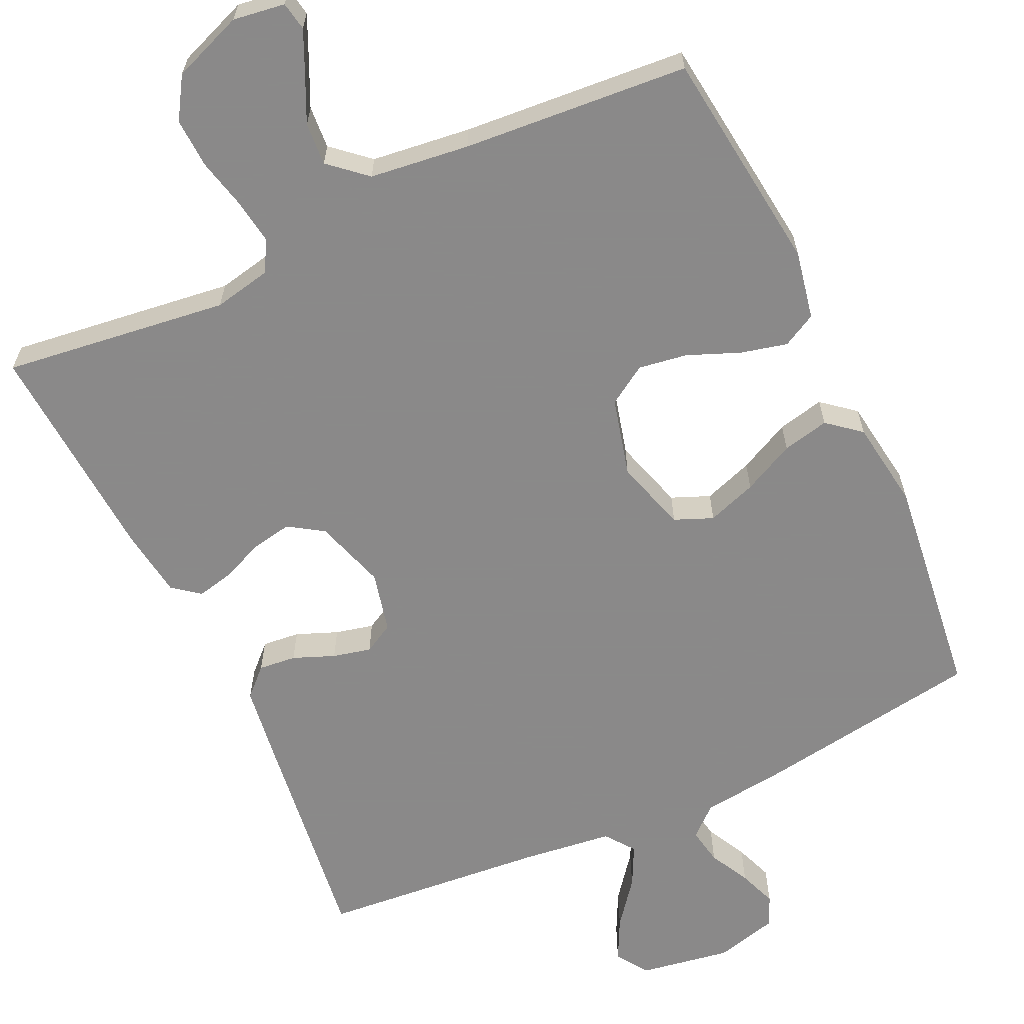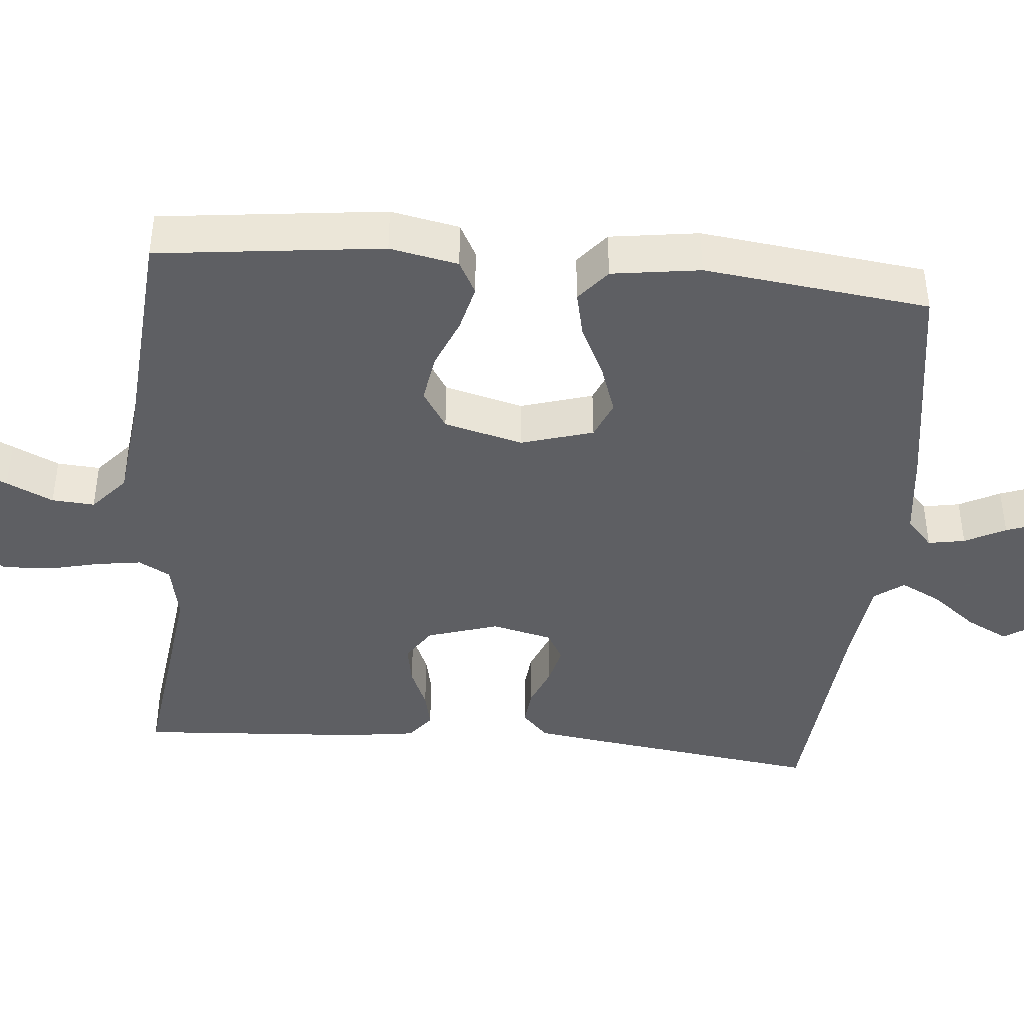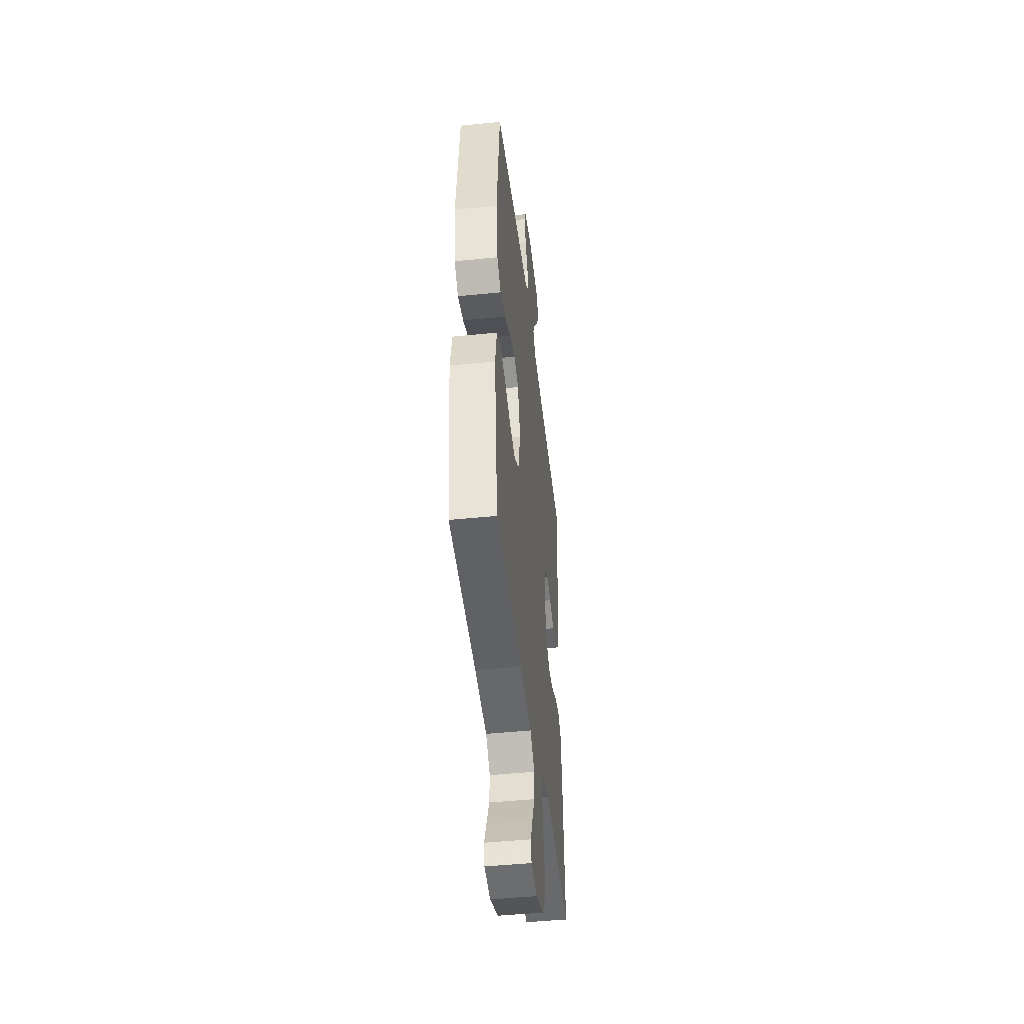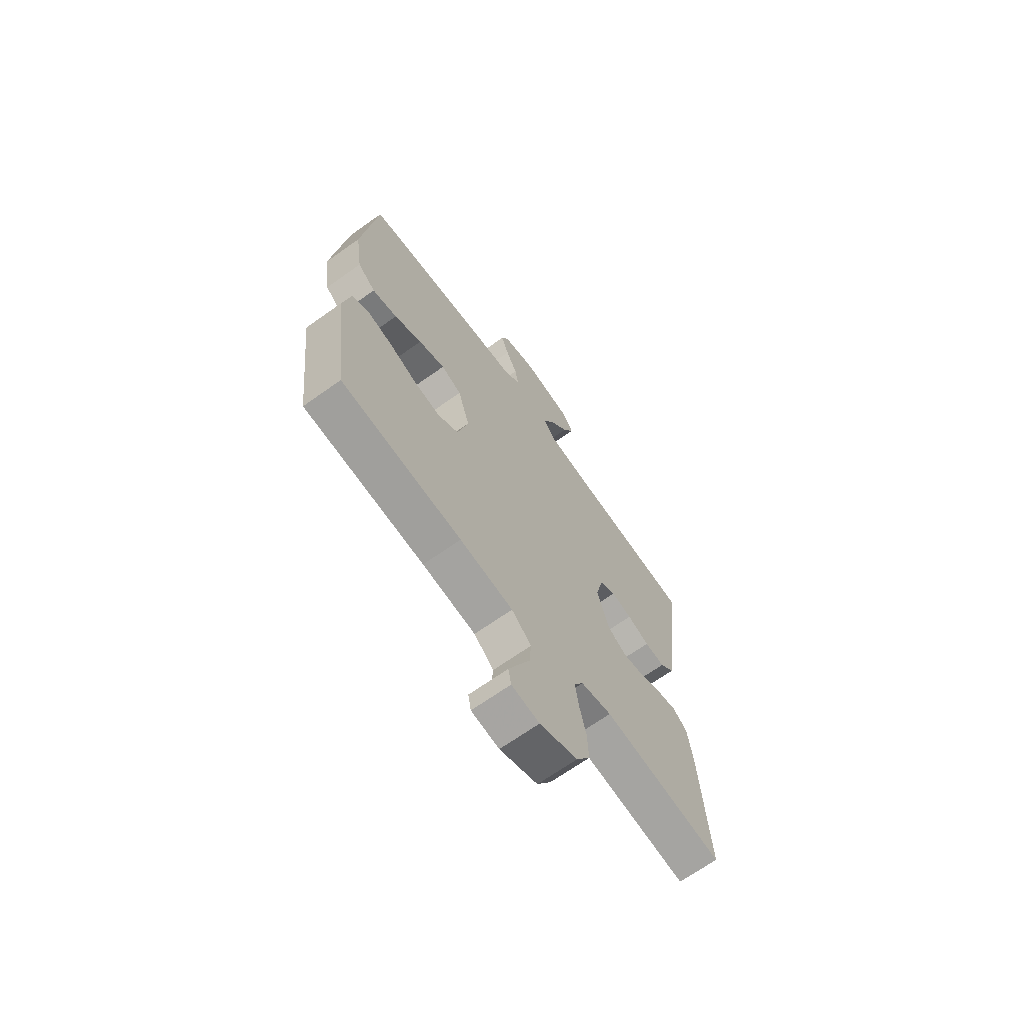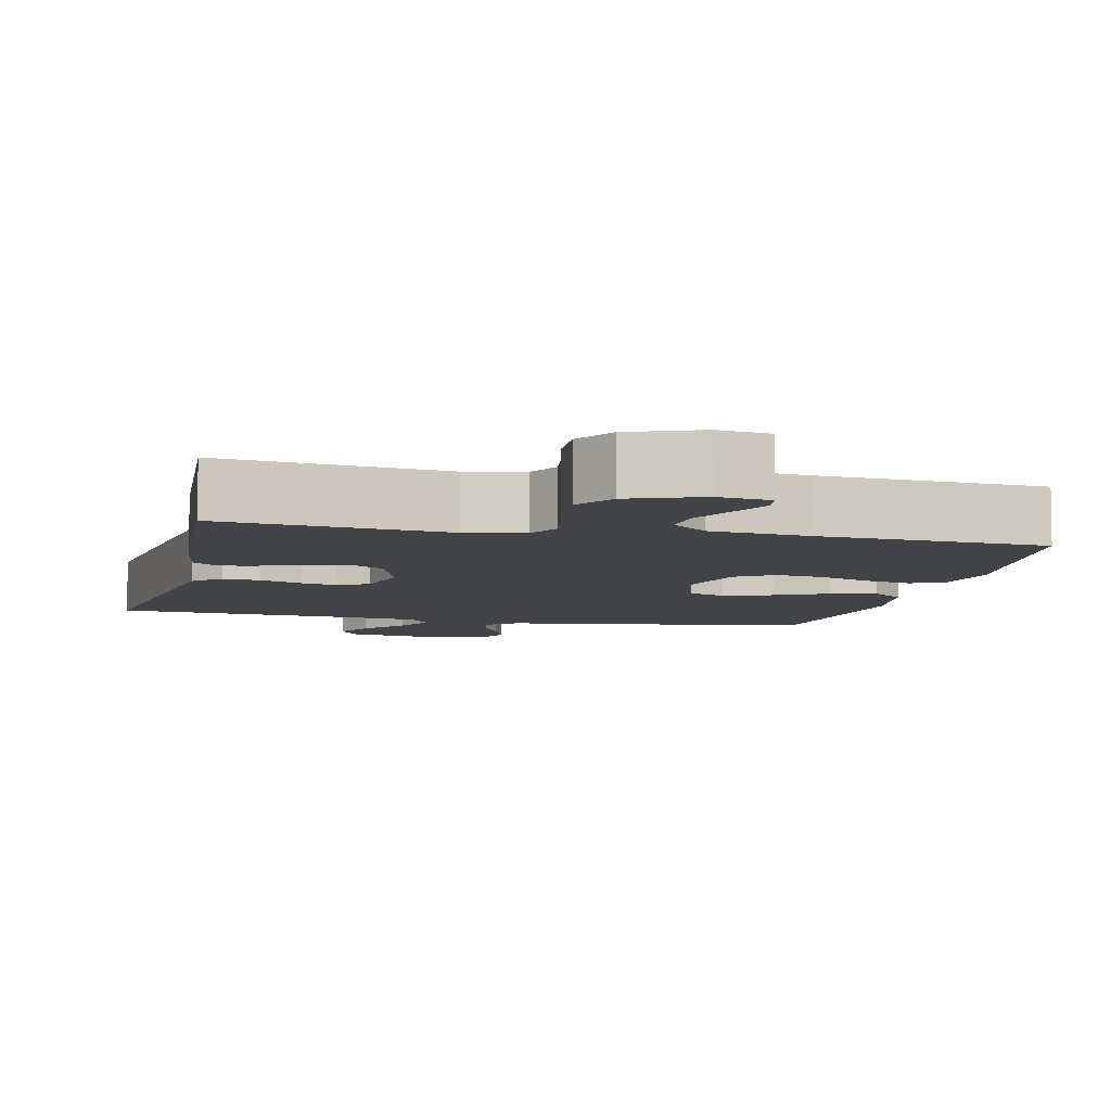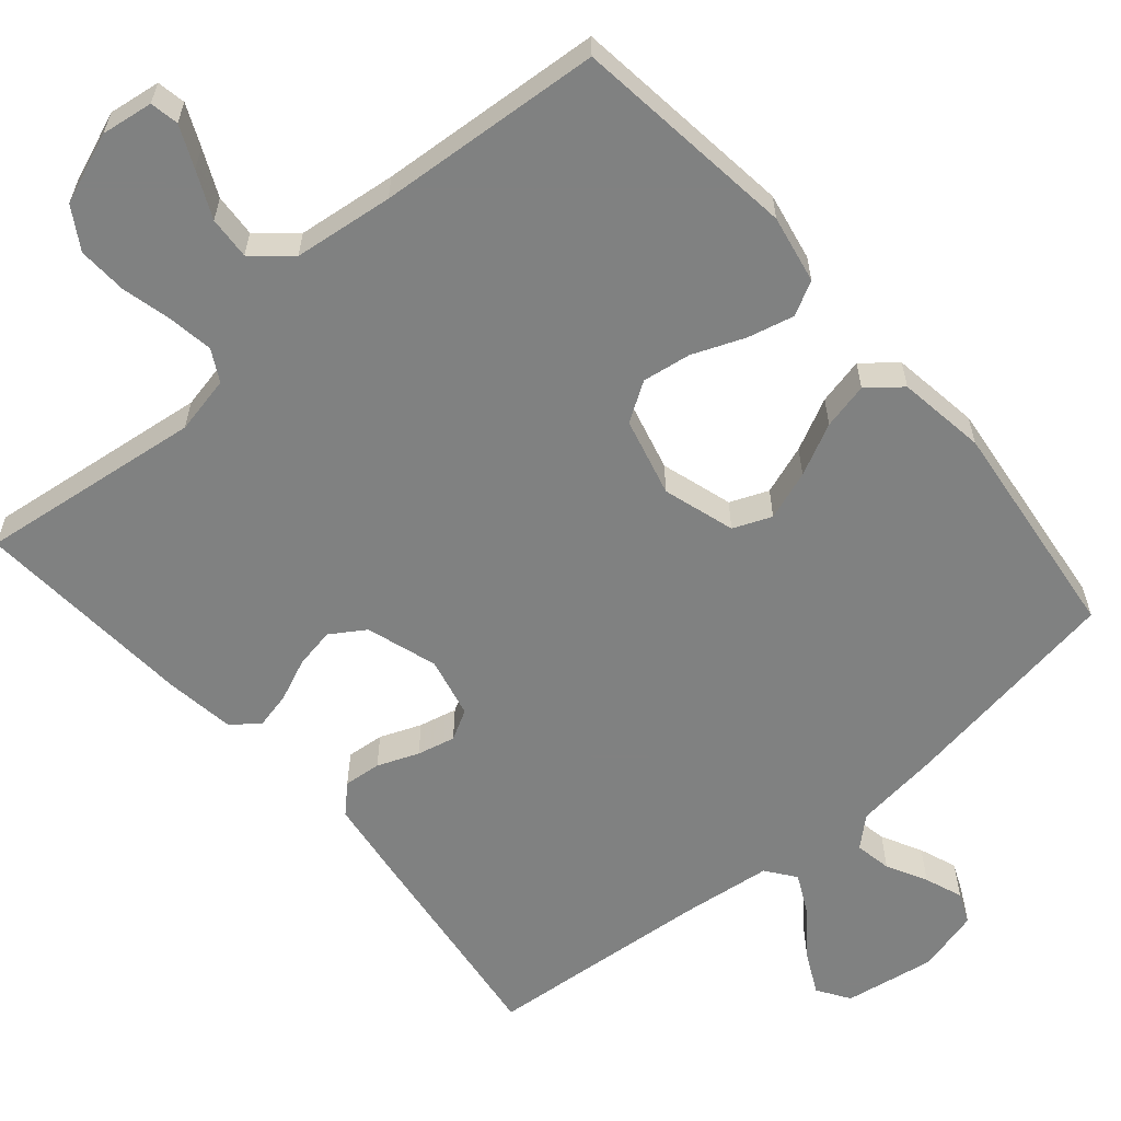
<metadata>
{"format":"obj","ext":"obj","renderer":"f3d","projection":"perspective","resolution":1024,"background":"white","views":[{"elev":-63.3,"azim":-155.0,"up":"+Y"},{"elev":-42.0,"azim":-95.3,"up":"+Y"},{"elev":-45.8,"azim":-83.3,"up":"+Z"},{"elev":-68.0,"azim":-54.5,"up":"+Z"},{"elev":-6.9,"azim":167.1,"up":"+Y"},{"elev":-60.3,"azim":-139.3,"up":"+Y"}]}
</metadata>
<code>
v 0.5 0.07 -0.5
v 0.2 0.07 -0.462
v 0.123 0.07 -0.478
v 0.1 0.07 -0.52
v 0.109 0.07 -0.58
v 0.125 0.07 -0.647
v 0.128 0.07 -0.713
v 0.094 0.07 -0.768
v 0 0.07 -0.804
v -0.069 0.07 -0.794
v -0.076 0.07 -0.756
v -0.051 0.07 -0.701
v -0.022 0.07 -0.639
v -0.018 0.07 -0.582
v -0.067 0.07 -0.539
v -0.2 0.07 -0.523
v -0.5 0.07 -0.5
v -0.536 0.07 -0.2
v -0.518 0.07 -0.109
v -0.473 0.07 -0.085
v -0.411 0.07 -0.1
v -0.342 0.07 -0.128
v -0.277 0.07 -0.138
v -0.225 0.07 -0.105
v -0.198 0.07 0
v -0.227 0.07 0.096
v -0.278 0.07 0.117
v -0.344 0.07 0.094
v -0.413 0.07 0.06
v -0.475 0.07 0.046
v -0.519 0.07 0.082
v -0.536 0.07 0.2
v -0.5 0.07 0.5
v -0.2 0.07 0.547
v -0.085 0.07 0.561
v -0.046 0.07 0.596
v -0.055 0.07 0.645
v -0.083 0.07 0.699
v -0.102 0.07 0.75
v -0.084 0.07 0.791
v 0 0.07 0.813
v 0.122 0.07 0.793
v 0.15 0.07 0.75
v 0.122 0.07 0.694
v 0.075 0.07 0.634
v 0.048 0.07 0.58
v 0.077 0.07 0.541
v 0.2 0.07 0.526
v 0.5 0.07 0.5
v 0.461 0.07 0.2
v 0.447 0.07 0.099
v 0.411 0.07 0.064
v 0.361 0.07 0.069
v 0.306 0.07 0.091
v 0.255 0.07 0.103
v 0.215 0.07 0.081
v 0.196 0.07 0
v 0.226 0.07 -0.095
v 0.272 0.07 -0.125
v 0.326 0.07 -0.115
v 0.382 0.07 -0.091
v 0.431 0.07 -0.08
v 0.467 0.07 -0.108
v 0.48 0.07 -0.2
v 0.5 0 -0.5
v 0.2 0 -0.462
v 0.123 0 -0.478
v 0.1 0 -0.52
v 0.109 0 -0.58
v 0.125 0 -0.647
v 0.128 0 -0.713
v 0.094 0 -0.768
v 0 0 -0.804
v -0.069 0 -0.794
v -0.076 0 -0.756
v -0.051 0 -0.701
v -0.022 0 -0.639
v -0.018 0 -0.582
v -0.067 0 -0.539
v -0.2 0 -0.523
v -0.5 0 -0.5
v -0.536 0 -0.2
v -0.518 0 -0.109
v -0.473 0 -0.085
v -0.411 0 -0.1
v -0.342 0 -0.128
v -0.277 0 -0.138
v -0.225 0 -0.105
v -0.198 0 0
v -0.227 0 0.096
v -0.278 0 0.117
v -0.344 0 0.094
v -0.413 0 0.06
v -0.475 0 0.046
v -0.519 0 0.082
v -0.536 0 0.2
v -0.5 0 0.5
v -0.2 0 0.547
v -0.085 0 0.561
v -0.046 0 0.596
v -0.055 0 0.645
v -0.083 0 0.699
v -0.102 0 0.75
v -0.084 0 0.791
v 0 0 0.813
v 0.122 0 0.793
v 0.15 0 0.75
v 0.122 0 0.694
v 0.075 0 0.634
v 0.048 0 0.58
v 0.077 0 0.541
v 0.2 0 0.526
v 0.5 0 0.5
v 0.461 0 0.2
v 0.447 0 0.099
v 0.411 0 0.064
v 0.361 0 0.069
v 0.306 0 0.091
v 0.255 0 0.103
v 0.215 0 0.081
v 0.196 0 0
v 0.226 0 -0.095
v 0.272 0 -0.125
v 0.326 0 -0.115
v 0.382 0 -0.091
v 0.431 0 -0.08
v 0.467 0 -0.108
v 0.48 0 -0.2
f 64 1 2
f 63 64 2
f 62 63 2
f 61 62 2
f 60 61 2
f 59 60 2 3
f 58 59 3 4
f 57 58 4
f 52 53 54
f 51 52 54
f 50 51 54
f 49 50 54
f 48 49 54
f 47 48 54 55
f 46 47 55 56
f 43 44 45
f 42 43 45
f 41 42 45
f 40 41 45
f 39 40 45
f 38 39 45
f 37 38 45
f 36 37 45 46
f 46 56 57
f 36 46 57
f 35 36 57
f 33 34 35
f 32 33 35
f 31 32 35
f 30 31 35
f 29 30 35
f 28 29 35
f 20 21 22
f 19 20 22
f 18 19 22
f 17 18 22
f 16 17 22
f 15 16 22 23
f 14 15 23 24
f 11 12 13
f 10 11 13
f 9 10 13
f 8 9 13
f 7 8 13
f 6 7 13
f 5 6 13
f 4 5 13 14
f 14 24 25
f 4 14 25
f 57 4 25
f 27 28 35
f 26 27 35 57
f 25 26 57
f 66 65 128
f 66 128 127
f 66 127 126
f 66 126 125
f 66 125 124
f 67 66 124 123
f 68 67 123 122
f 68 122 121
f 118 117 116
f 118 116 115
f 118 115 114
f 118 114 113
f 118 113 112
f 119 118 112 111
f 120 119 111 110
f 109 108 107
f 109 107 106
f 109 106 105
f 109 105 104
f 109 104 103
f 109 103 102
f 109 102 101
f 110 109 101 100
f 121 120 110
f 121 110 100
f 121 100 99
f 99 98 97
f 99 97 96
f 99 96 95
f 99 95 94
f 99 94 93
f 99 93 92
f 86 85 84
f 86 84 83
f 86 83 82
f 86 82 81
f 86 81 80
f 87 86 80 79
f 88 87 79 78
f 77 76 75
f 77 75 74
f 77 74 73
f 77 73 72
f 77 72 71
f 77 71 70
f 77 70 69
f 78 77 69 68
f 89 88 78
f 89 78 68
f 89 68 121
f 99 92 91
f 121 99 91 90
f 121 90 89
f 1 65 66 2
f 2 66 67 3
f 3 67 68 4
f 4 68 69 5
f 5 69 70 6
f 6 70 71 7
f 7 71 72 8
f 8 72 73 9
f 9 73 74 10
f 10 74 75 11
f 11 75 76 12
f 12 76 77 13
f 13 77 78 14
f 14 78 79 15
f 15 79 80 16
f 16 80 81 17
f 17 81 82 18
f 18 82 83 19
f 19 83 84 20
f 20 84 85 21
f 21 85 86 22
f 22 86 87 23
f 23 87 88 24
f 24 88 89 25
f 25 89 90 26
f 26 90 91 27
f 27 91 92 28
f 28 92 93 29
f 29 93 94 30
f 30 94 95 31
f 31 95 96 32
f 32 96 97 33
f 33 97 98 34
f 34 98 99 35
f 35 99 100 36
f 36 100 101 37
f 37 101 102 38
f 38 102 103 39
f 39 103 104 40
f 40 104 105 41
f 41 105 106 42
f 42 106 107 43
f 43 107 108 44
f 44 108 109 45
f 45 109 110 46
f 46 110 111 47
f 47 111 112 48
f 48 112 113 49
f 49 113 114 50
f 50 114 115 51
f 51 115 116 52
f 52 116 117 53
f 53 117 118 54
f 54 118 119 55
f 55 119 120 56
f 56 120 121 57
f 57 121 122 58
f 58 122 123 59
f 59 123 124 60
f 60 124 125 61
f 61 125 126 62
f 62 126 127 63
f 63 127 128 64
f 64 128 65 1

</code>
